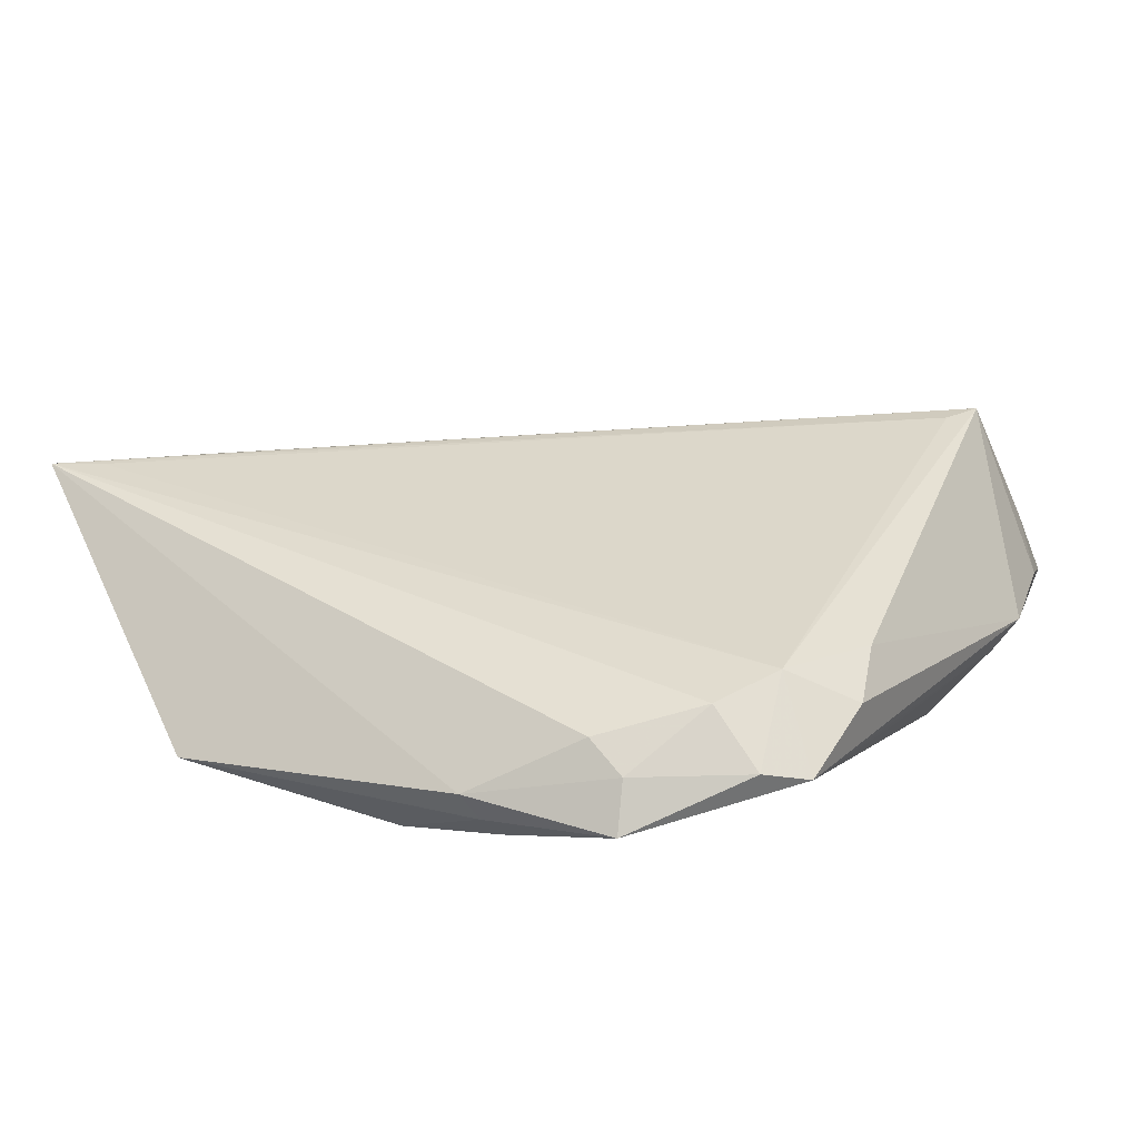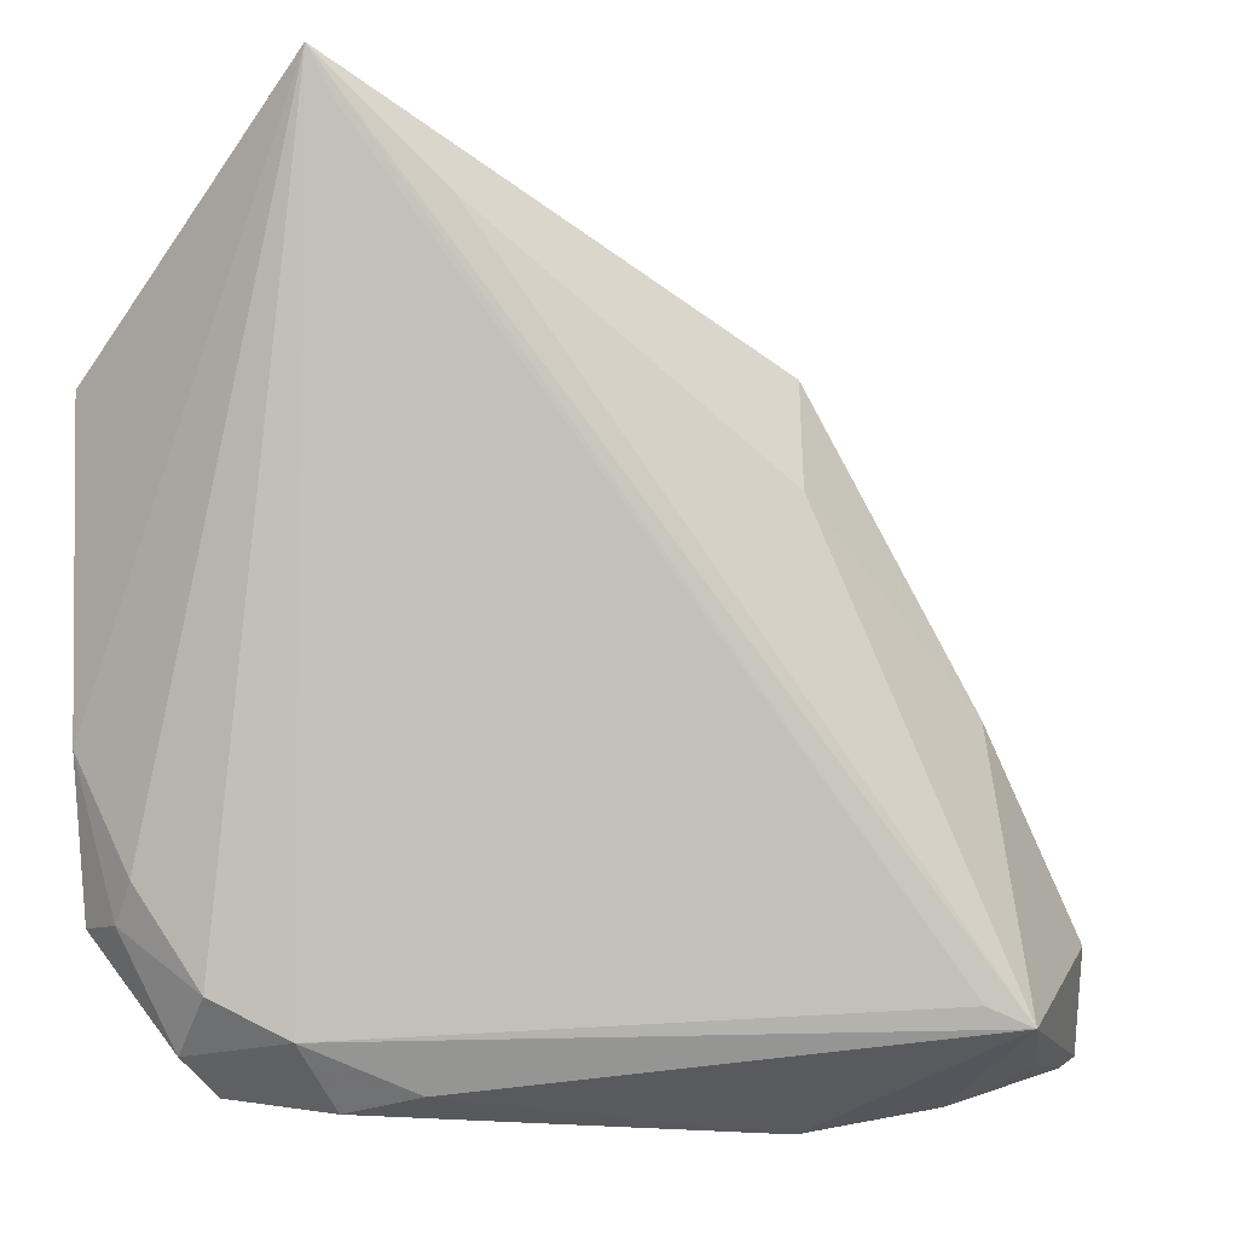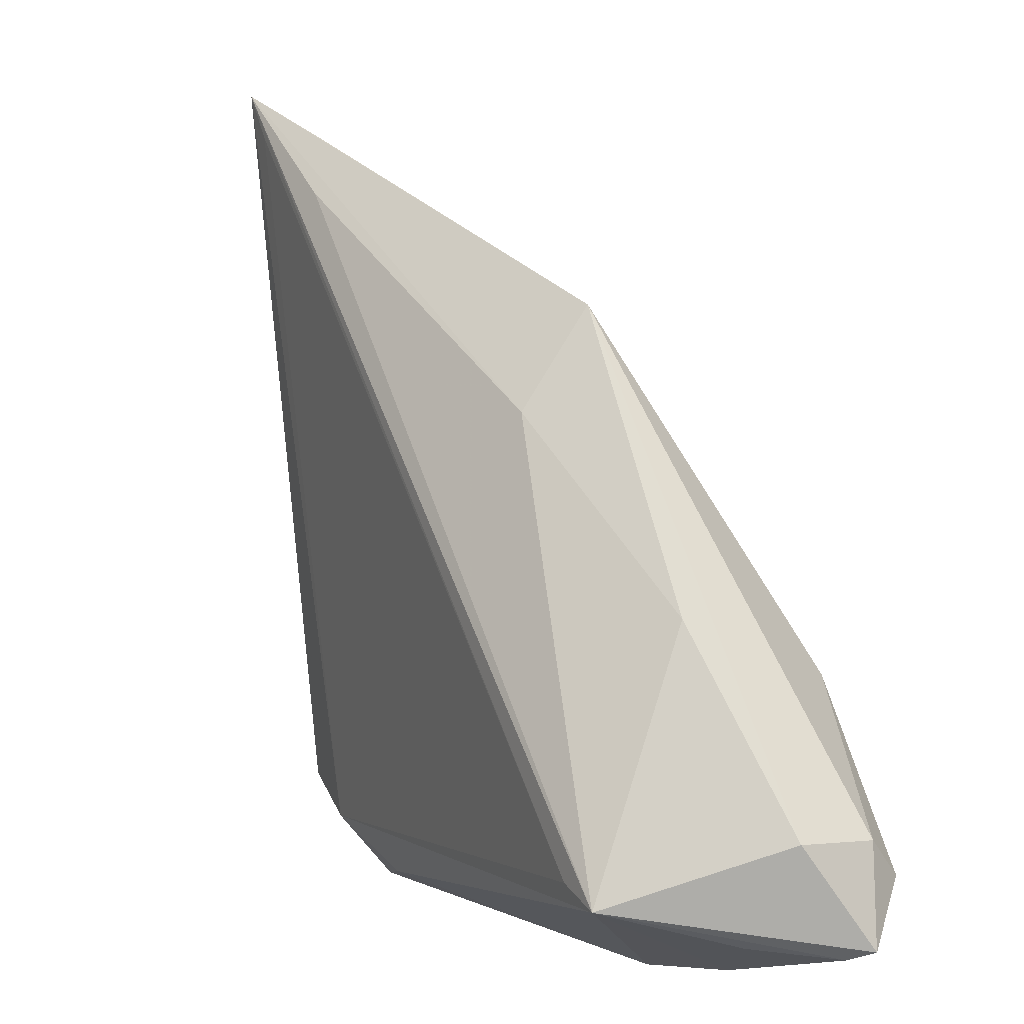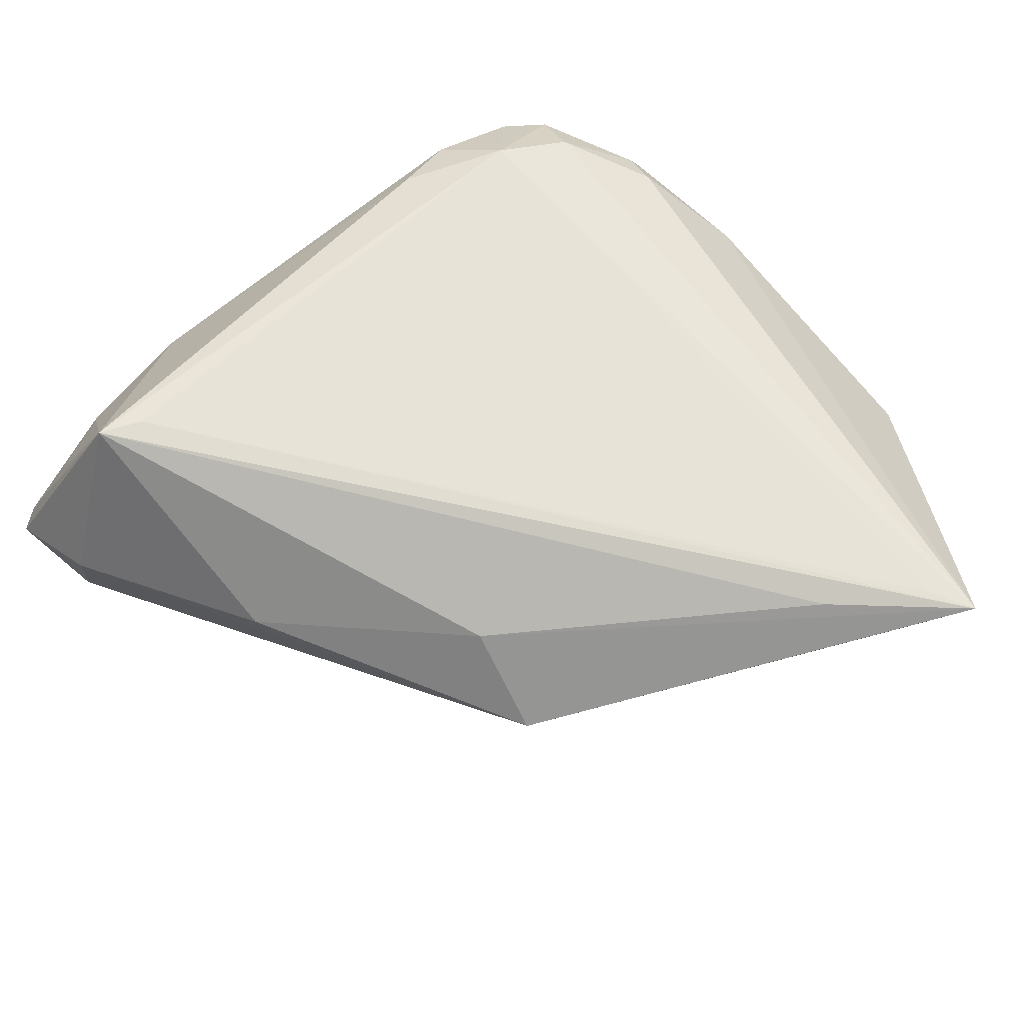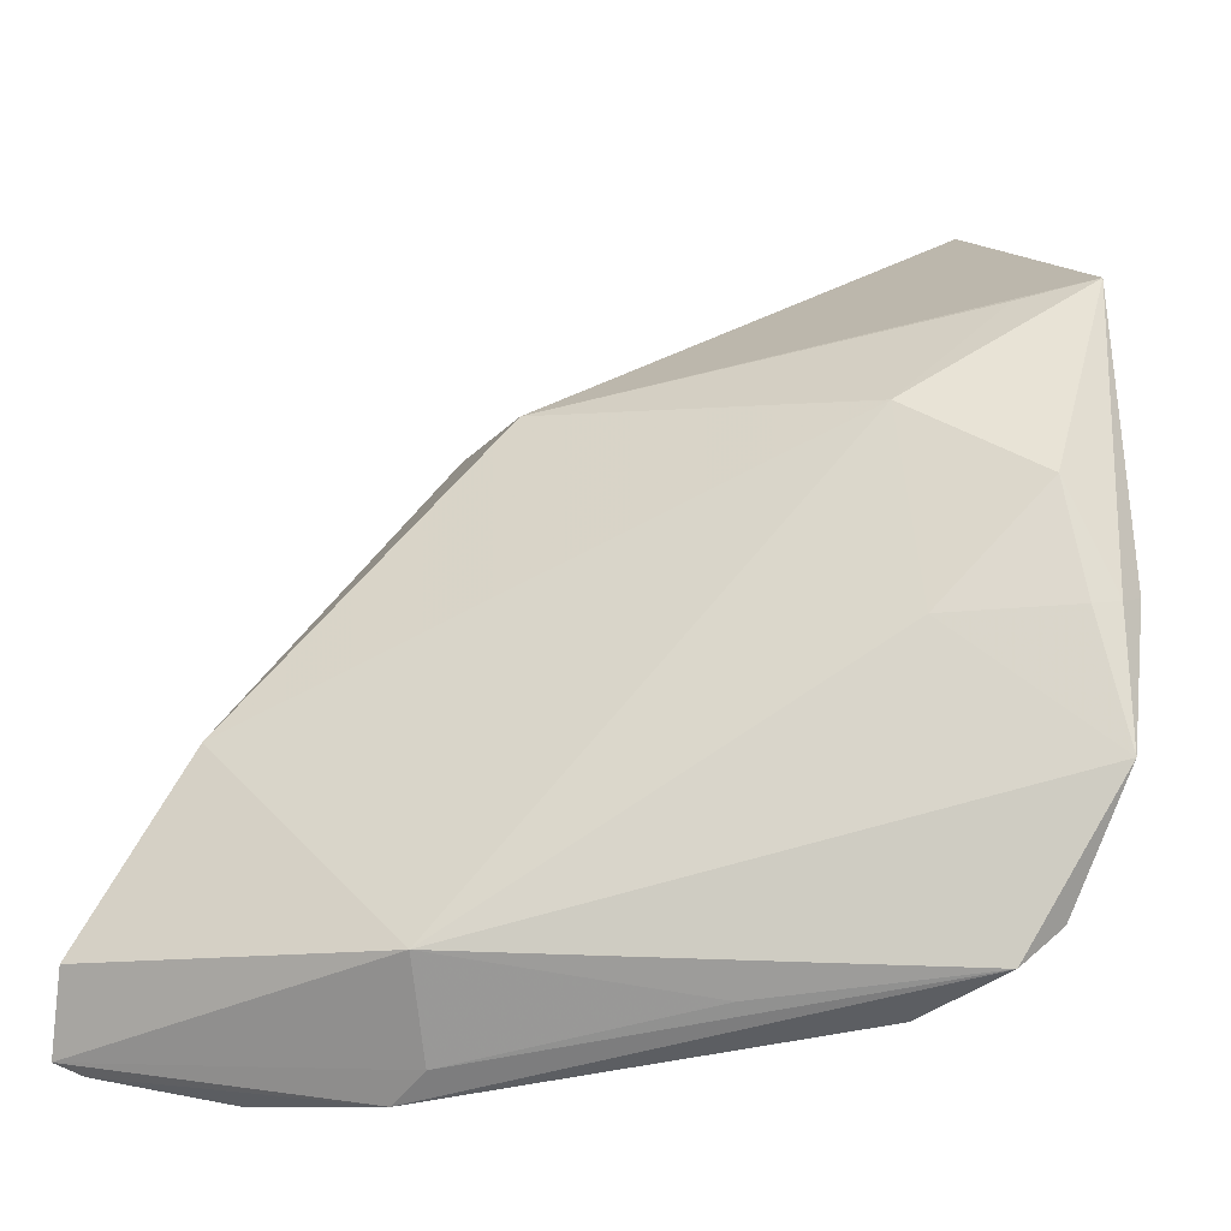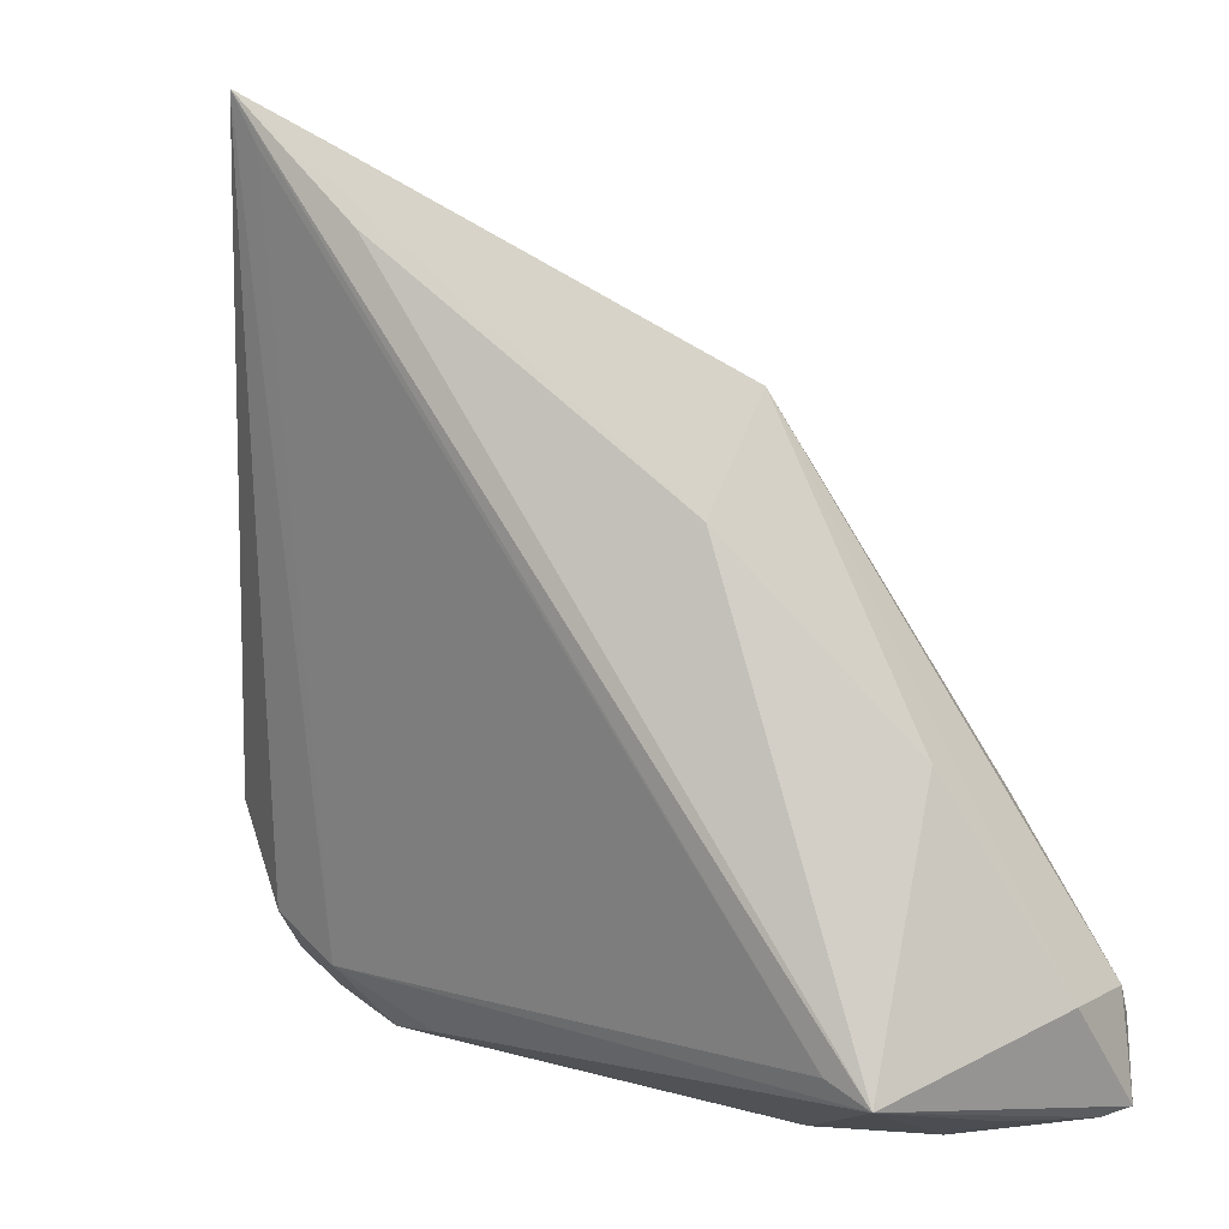
<metadata>
{"format":"obj","ext":"obj","renderer":"f3d","projection":"perspective","resolution":1024,"background":"white","views":[{"elev":17.1,"azim":-63.8,"up":"+Z"},{"elev":-4.0,"azim":-15.5,"up":"+Y"},{"elev":2.8,"azim":53.7,"up":"+Y"},{"elev":75.3,"azim":139.5,"up":"+Z"},{"elev":-32.0,"azim":-162.1,"up":"+Y"},{"elev":11.1,"azim":30.1,"up":"+Y"}]}
</metadata>
<code>
v 0.05028 -0.02565 -0.01279
v -0.02869 0.05847 0.01607
v 0.02239 -0.03874 -0.003121
v 0.01146 0.03683 0.004978
v 0.0374 -0.006454 -0.01448
v 0.0385 -0.02772 0.01721
v -0.02227 -0.03532 0.0007807
v -0.04215 -0.01835 -0.00295
v -0.02586 0.05333 0.01598
v -0.04458 -0.004138 -0.009041
v 0.05122 -0.02145 -0.00855
v -0.04582 -0.002432 -0.006215
v -0.04582 0.03076 -0.008186
v -0.04084 0.007002 -0.01326
v 0.03357 -0.02559 0.01688
v 0.01661 -0.02993 -0.01448
v 0.05058 -0.03332 -0.005623
v -0.02712 -0.02856 0.004881
v 0.05312 -0.03229 -0.007314
v -0.0412 -0.01422 0.0001677
v -0.01835 0.05304 0.01325
v 0.01817 -0.03702 -0.005775
v 0.03691 -0.03642 -0.001934
v 0.009504 0.02653 -0.009721
v -0.01514 -0.03362 0.004447
v -0.03644 -0.03016 -0.002591
v -0.02696 0.01699 -0.01448
v 0.02062 0.03266 0.003863
v 0.03823 0.0005715 0.005511
v 0.01858 0.02125 0.0111
v -0.03499 -0.02446 0.003218
v 0.04464 -0.03212 0.002671
v -0.03752 0.02973 -0.008685
v -0.03237 -0.03406 -0.003961
v 0.05055 -0.02104 0.0005929
v -0.01525 0.04614 0.01554
v -0.04425 -0.01878 -0.008358
v -0.02877 -0.004915 -0.01337
v -0.04222 -0.005288 -0.01134
v -0.009193 -0.03459 -0.005965
f 13 2 24
f 19 6 17
f 35 6 19
f 30 28 2
f 4 28 24
f 27 14 13
f 19 16 1
f 24 28 5
f 5 27 24
f 16 27 5
f 5 1 16
f 15 6 2
f 15 18 6
f 2 20 31
f 31 18 2
f 25 18 7
f 6 18 25
f 6 23 32
f 32 17 6
f 23 17 32
f 7 18 34
f 3 23 6
f 19 17 3
f 3 17 23
f 7 34 3
f 6 25 3
f 3 25 7
f 6 35 29
f 29 35 28
f 29 30 6
f 28 30 29
f 2 6 36
f 36 30 2
f 6 30 36
f 21 24 2
f 21 4 24
f 2 28 21
f 28 4 21
f 13 24 33
f 33 27 13
f 24 27 33
f 12 2 13
f 12 20 2
f 38 39 14
f 38 27 16
f 14 27 38
f 28 35 11
f 11 5 28
f 1 5 11
f 11 35 19
f 19 1 11
f 2 18 9
f 9 15 2
f 18 15 9
f 16 34 37
f 37 38 16
f 39 38 37
f 22 16 19
f 19 3 22
f 22 3 34
f 26 37 34
f 18 31 26
f 26 34 18
f 10 12 13
f 10 37 12
f 13 14 10
f 39 37 10
f 14 39 10
f 40 34 16
f 16 22 40
f 40 22 34
f 37 26 8
f 20 12 8
f 12 37 8
f 8 31 20
f 8 26 31

</code>
